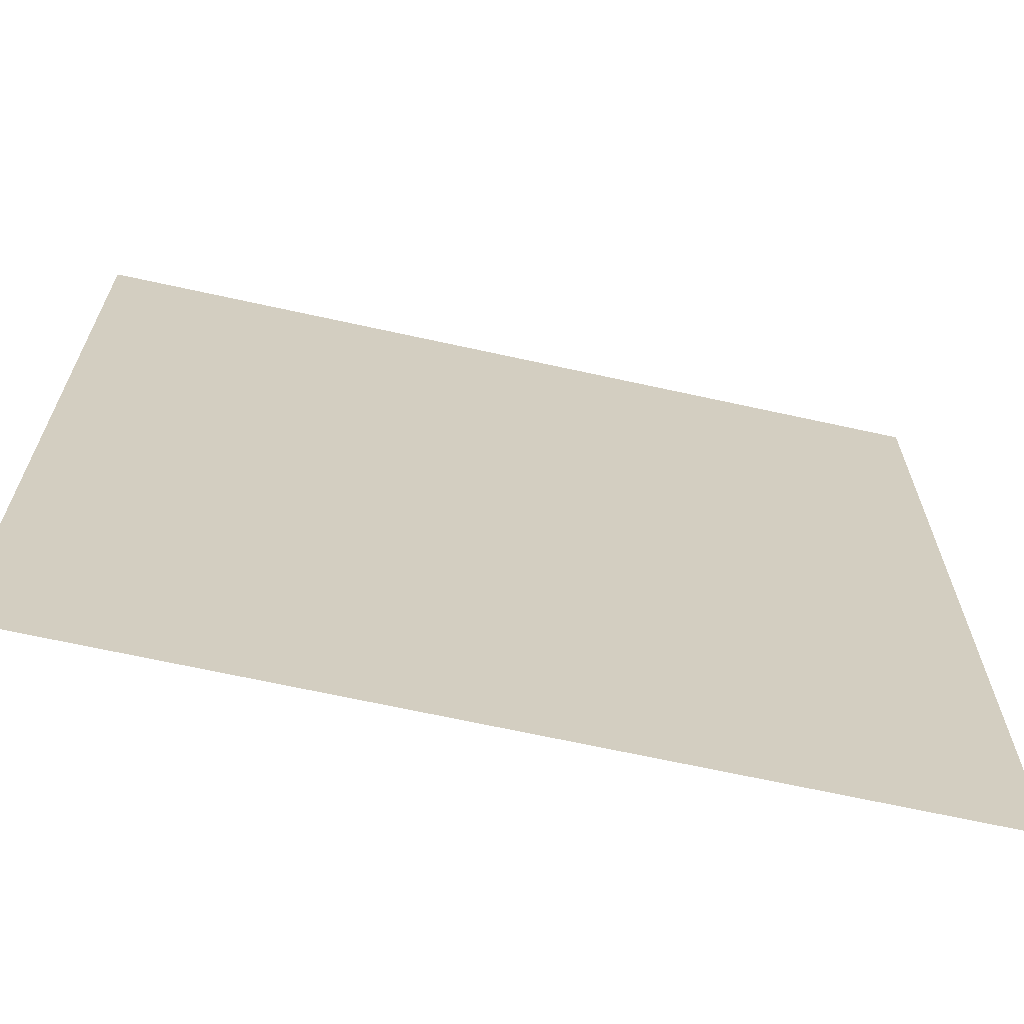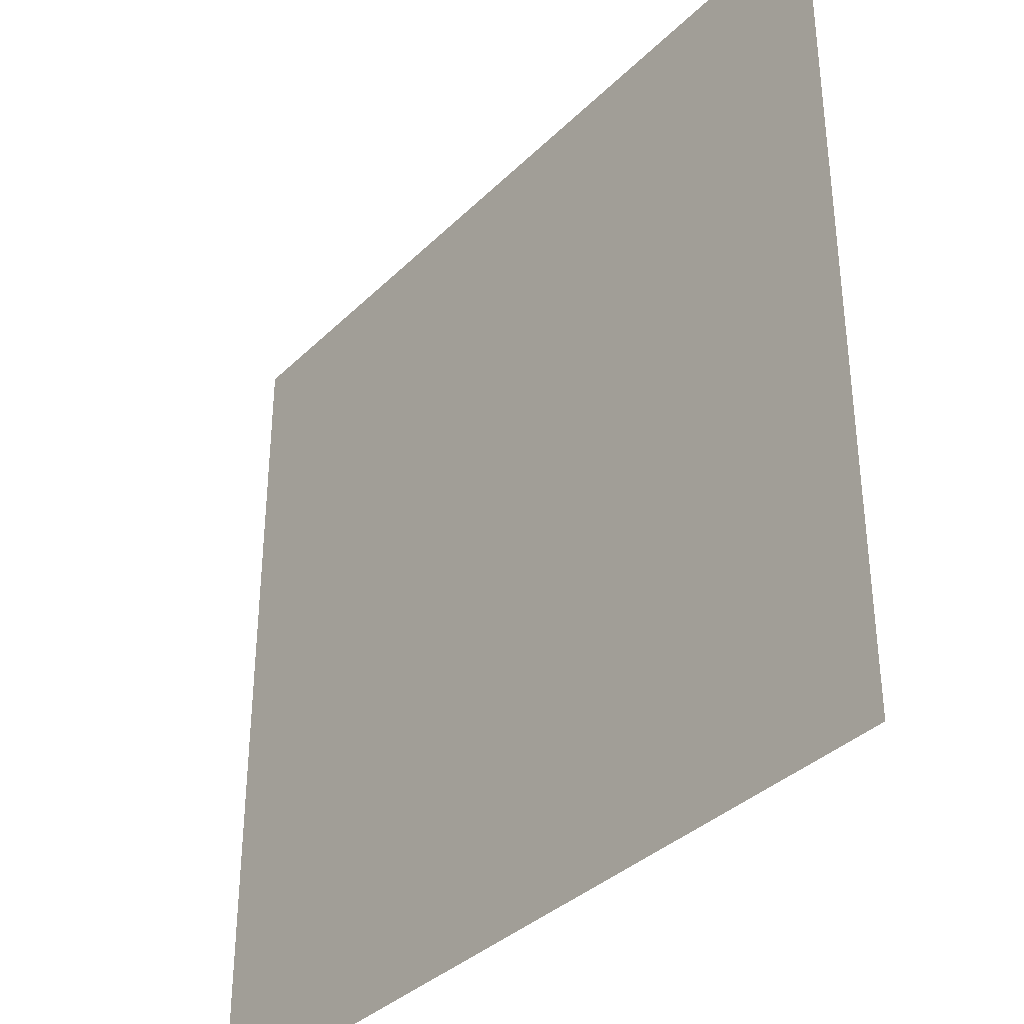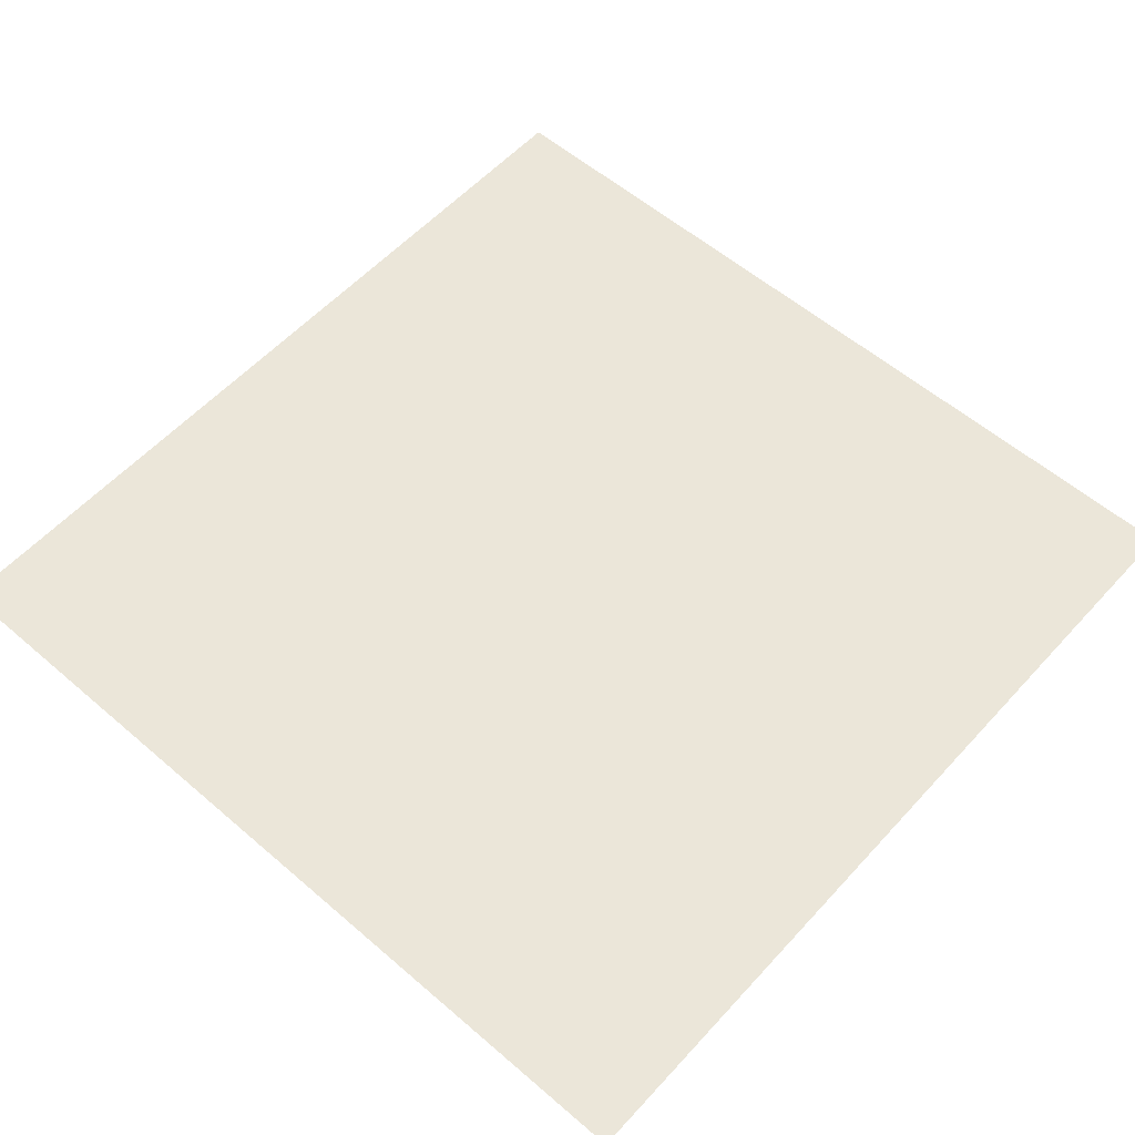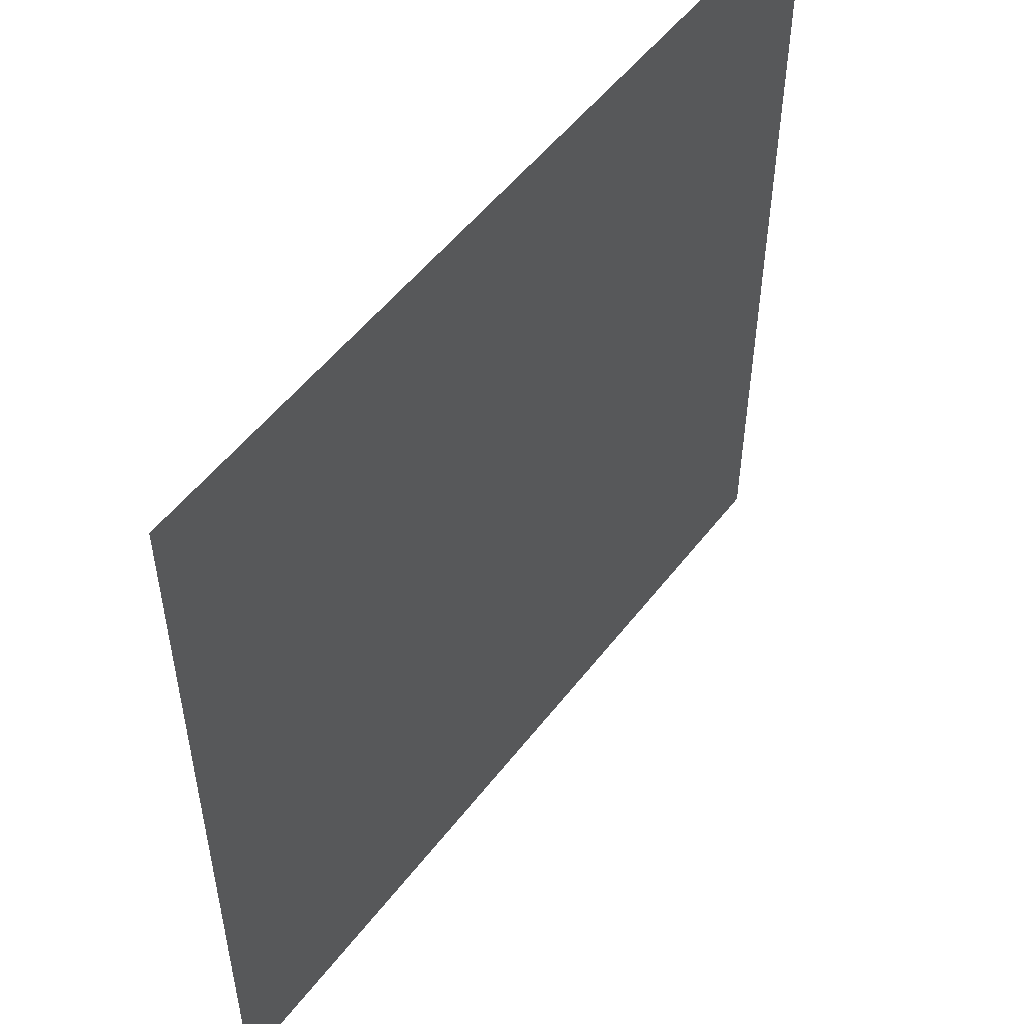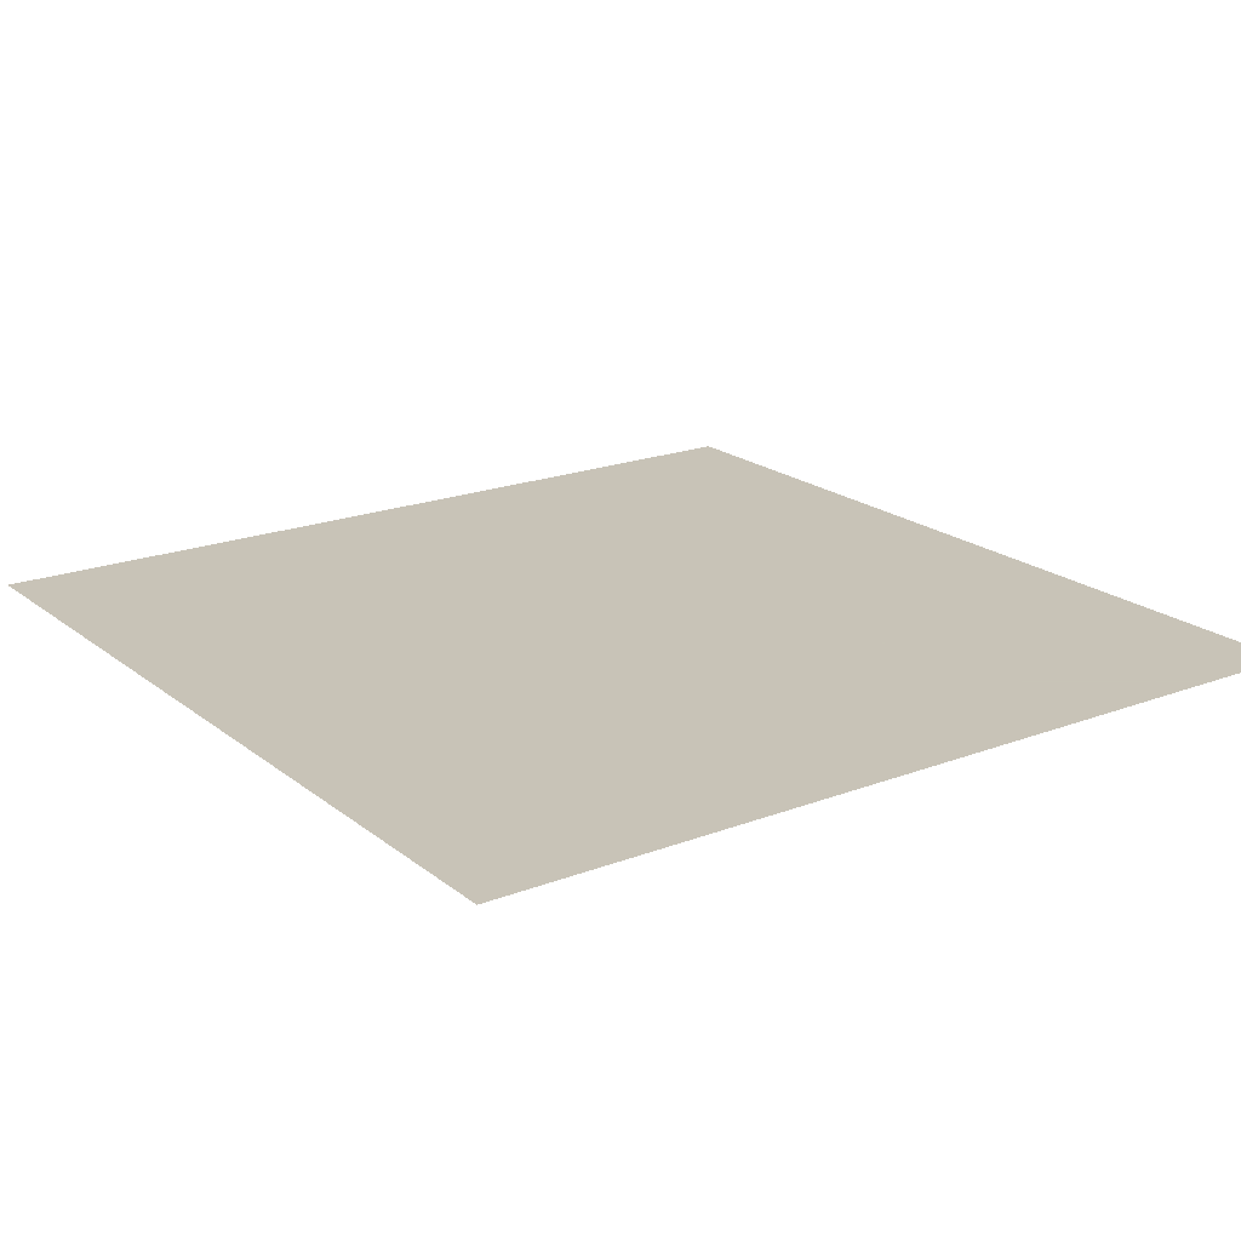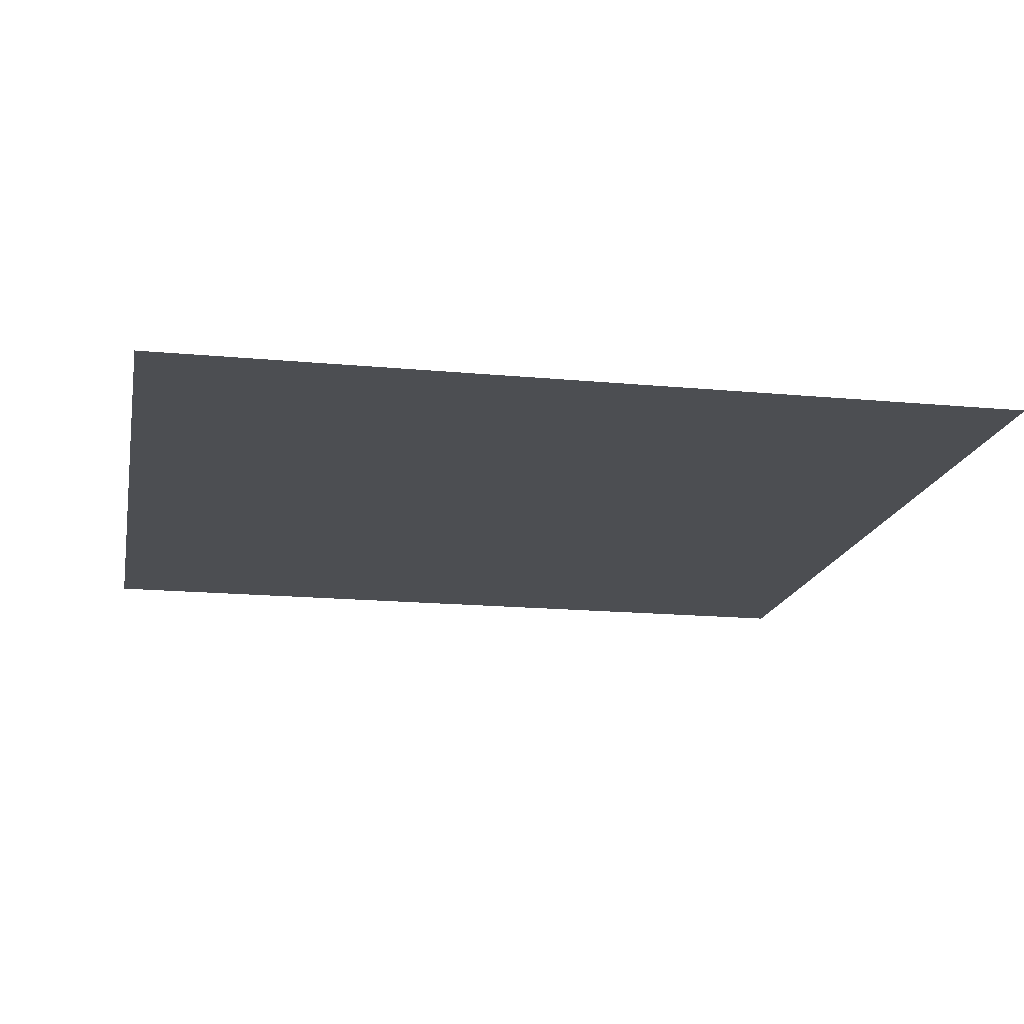
<metadata>
{"format":"obj","ext":"obj","renderer":"f3d","projection":"perspective","resolution":1024,"background":"white","views":[{"elev":-67.1,"azim":-12.5,"up":"+Z"},{"elev":-36.0,"azim":-128.5,"up":"+Z"},{"elev":57.1,"azim":41.8,"up":"+Y"},{"elev":52.8,"azim":-53.4,"up":"+Z"},{"elev":19.8,"azim":-35.3,"up":"+Y"},{"elev":-16.9,"azim":169.2,"up":"+Y"}]}
</metadata>
<code>
v 0.5 0 0.5
v -0.5 0 0.5
v -0.5 0 -0.5
v 0.5 0 -0.5
v -0.5 0 -0.07031
v -0.25 0 -0.5
v 0.4062 0 0.5
v 0.3047 0 0.5
v -0.3047 0 -0.5
v 0.3594 0 0.5
v -0.5 0 -0.125
v -0.3984 0 -0.5
v 0.3516 0 0.4844
v -0.5 0 0.3125
v -0.3359 0 0.3906
v -0.25 0 0.5
v -0.5 0 0.3828
v -0.3672 0 0.4453
v -0.3047 0 0.5
f 1 2 3
f 1 3 4
f 5 3 6
f 5 6 7
f 5 7 8
f 3 9 10
f 3 10 11
f 12 9 13
f 14 15 16
f 14 16 2
f 17 18 19
f 17 19 2

</code>
